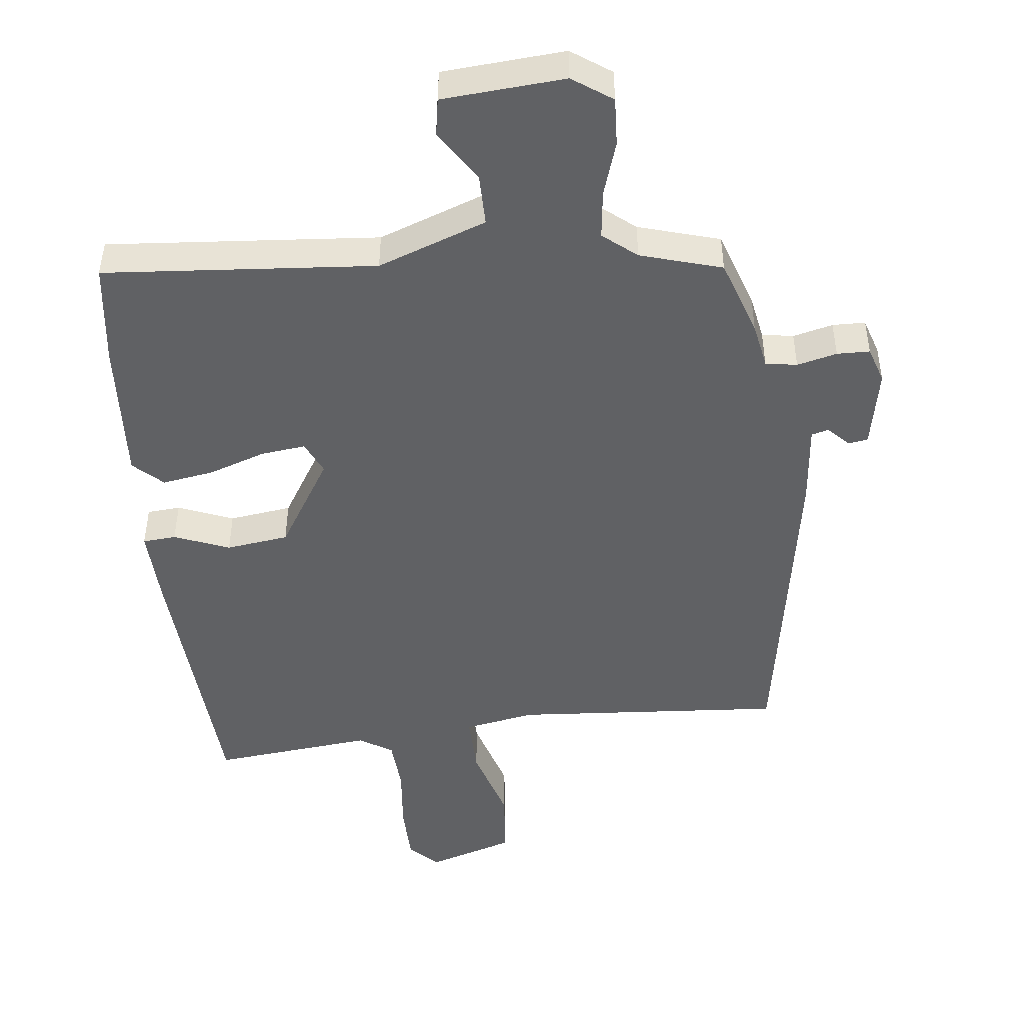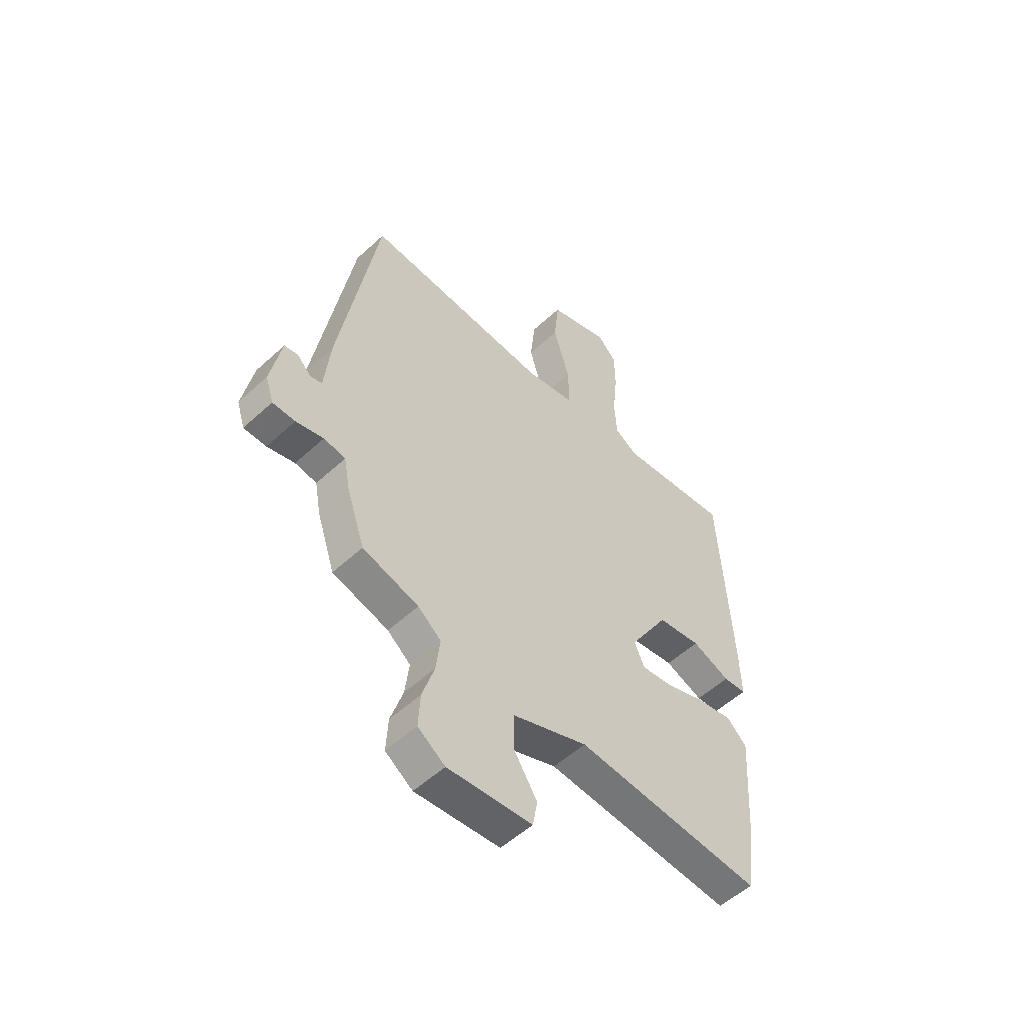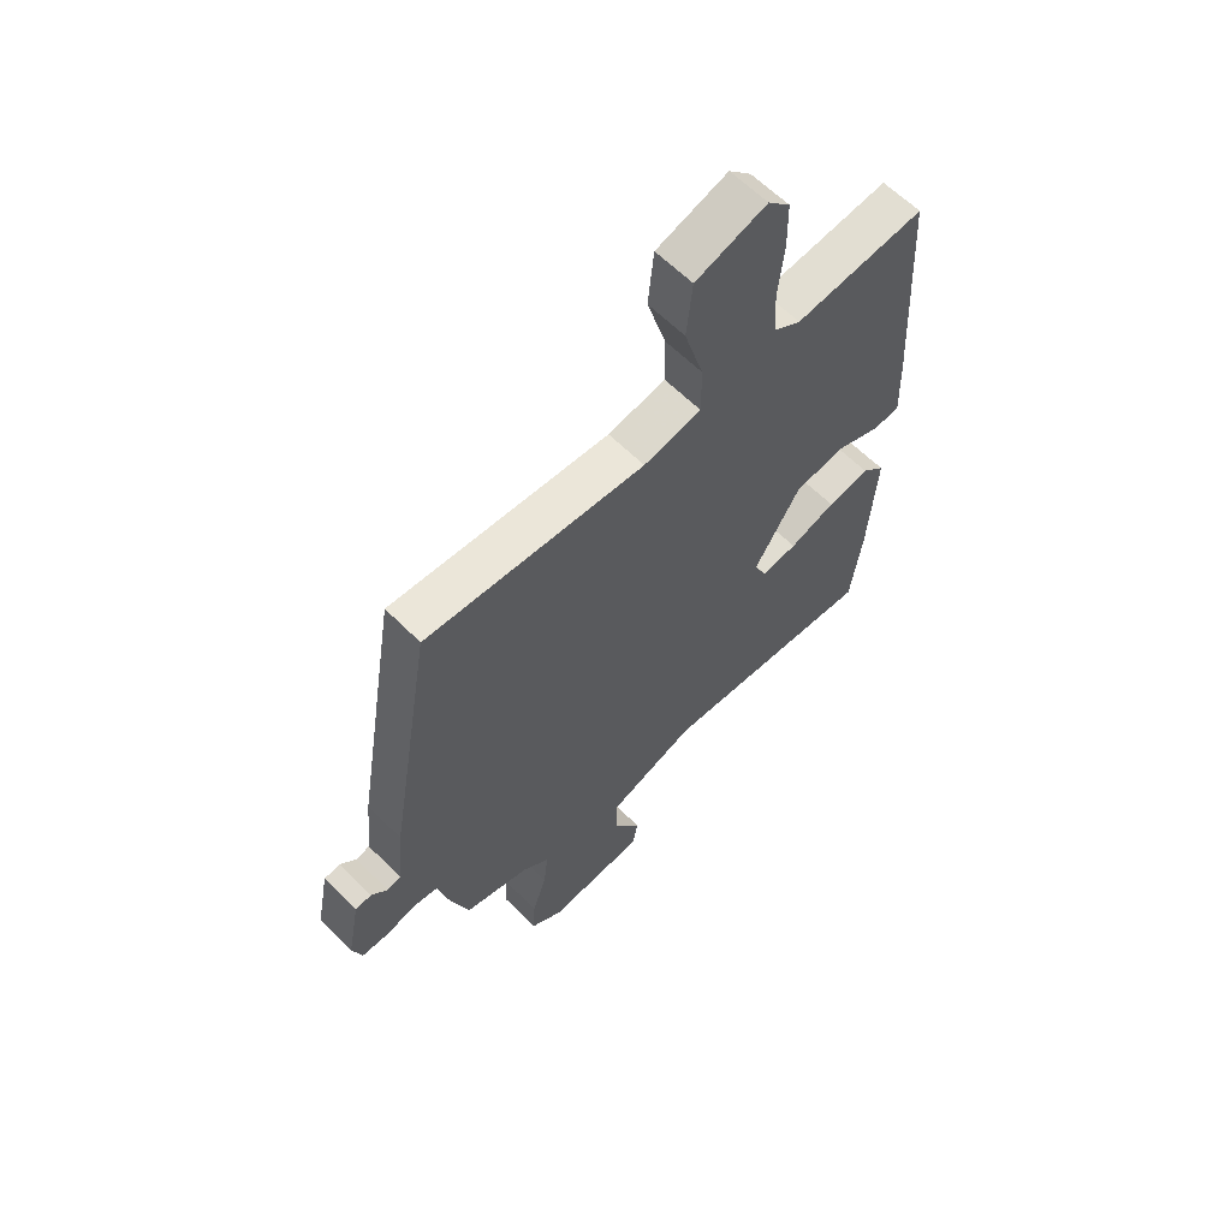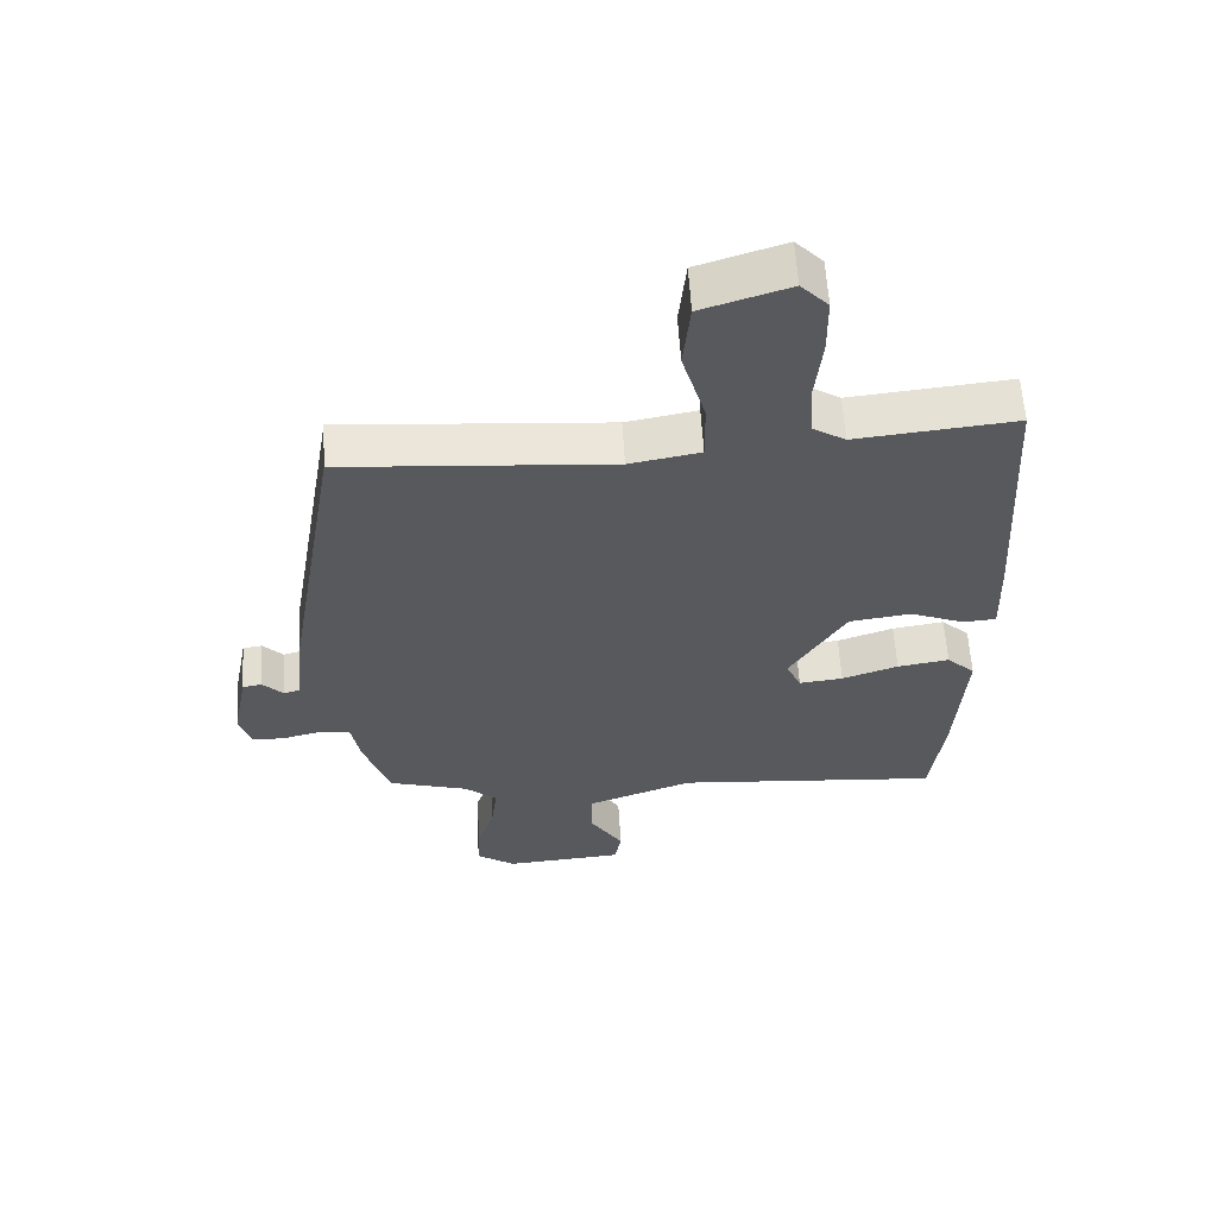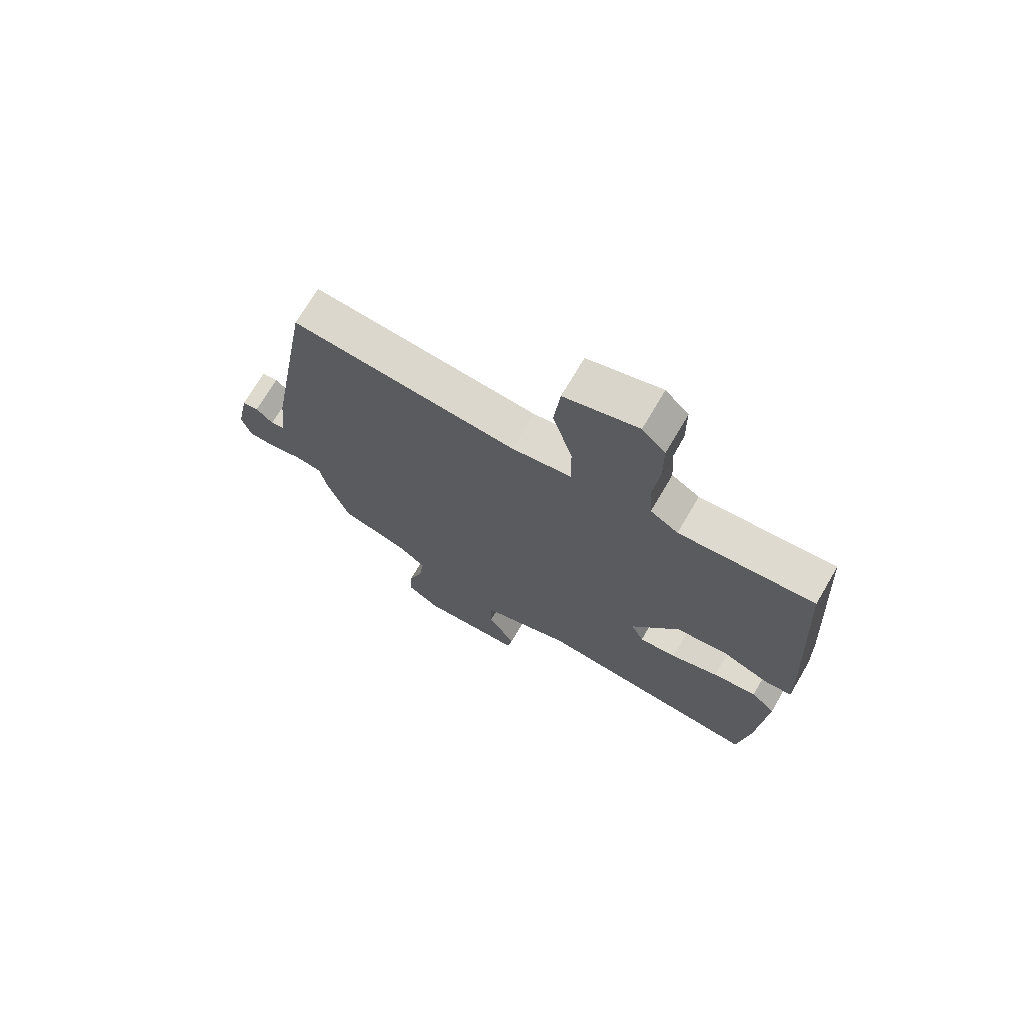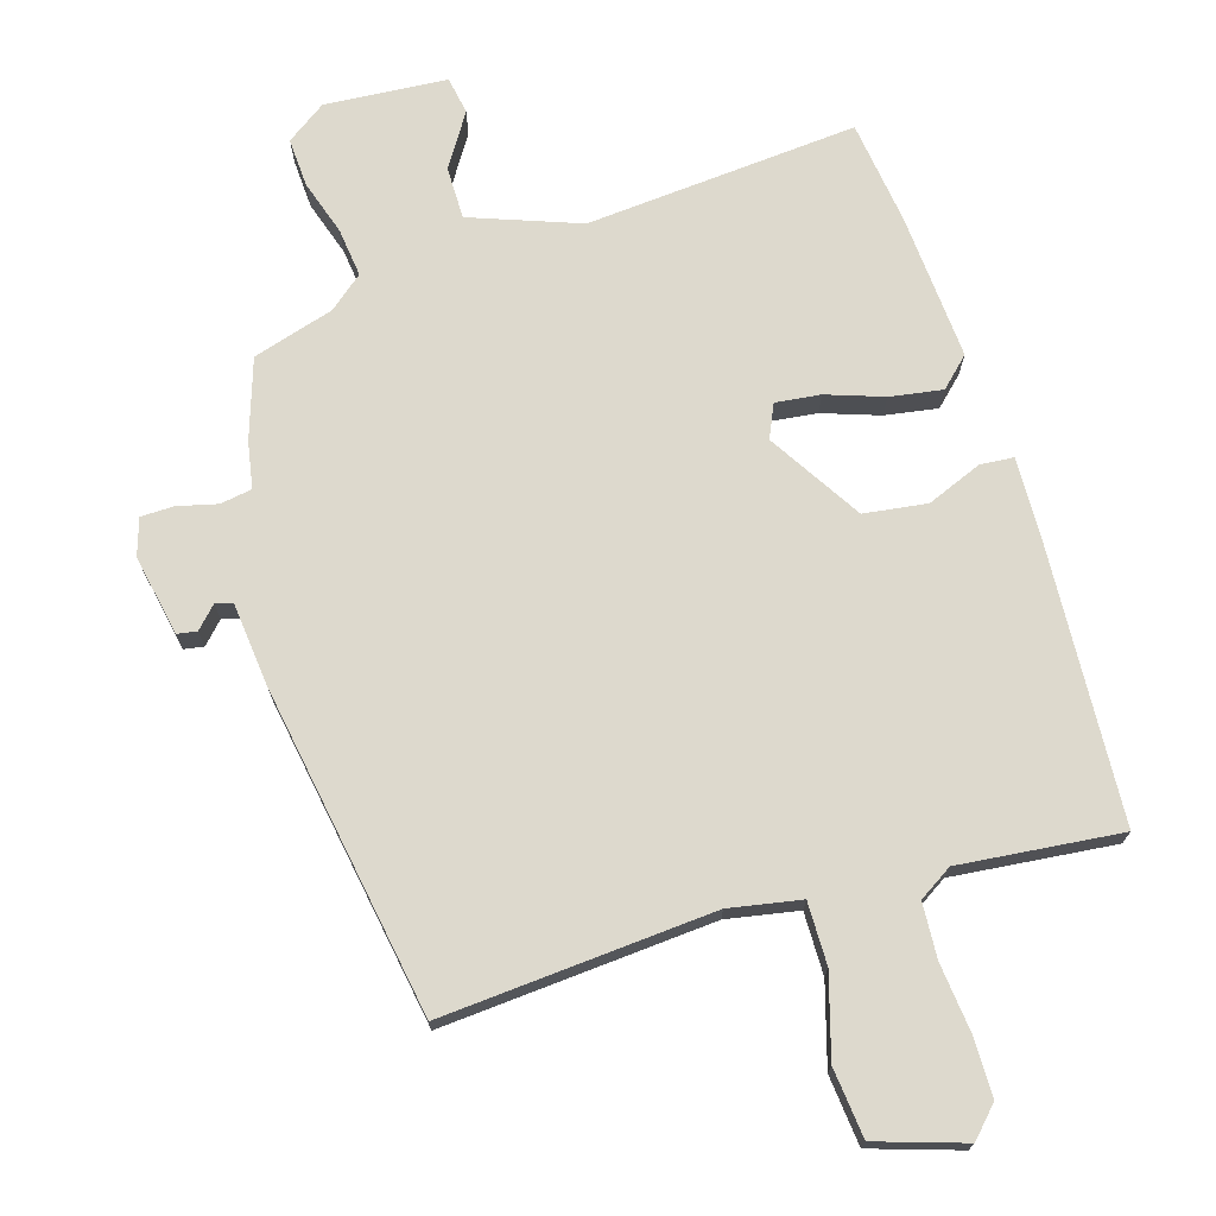
<metadata>
{"format":"obj","ext":"obj","renderer":"f3d","projection":"perspective","resolution":1024,"background":"white","views":[{"elev":-46.9,"azim":-173.5,"up":"+Y"},{"elev":-53.7,"azim":-45.5,"up":"+Z"},{"elev":61.8,"azim":-44.6,"up":"+Z"},{"elev":59.8,"azim":-3.5,"up":"+Z"},{"elev":71.8,"azim":30.4,"up":"+Z"},{"elev":72.0,"azim":-16.9,"up":"+Y"}]}
</metadata>
<code>
v -0.452 0.07 0.485
v -0.039 0.07 0.454
v 0.07 0.07 0.474
v 0.069 0.07 0.569
v 0.033 0.07 0.692
v 0.044 0.07 0.798
v 0.178 0.07 0.841
v 0.22 0.07 0.797
v 0.221 0.07 0.707
v 0.21 0.07 0.603
v 0.215 0.07 0.519
v 0.266 0.07 0.487
v 0.512 0.07 0.512
v 0.537 0.07 0.086
v 0.541 0.07 -0.036
v 0.49 0.07 -0.04
v 0.406 0.07 -0.006
v 0.31 0.07 -0.019
v 0.223 0.07 -0.16
v 0.246 0.07 -0.211
v 0.314 0.07 -0.203
v 0.401 0.07 -0.173
v 0.481 0.07 -0.16
v 0.525 0.07 -0.202
v 0.51 0.07 -0.425
v 0.489 0.07 -0.584
v 0.075 0.07 -0.55
v -0.091 0.07 -0.611
v -0.091 0.07 -0.691
v -0.04 0.07 -0.771
v -0.05 0.07 -0.828
v -0.236 0.07 -0.842
v -0.296 0.07 -0.8
v -0.292 0.07 -0.726
v -0.265 0.07 -0.642
v -0.256 0.07 -0.568
v -0.307 0.07 -0.526
v -0.431 0.07 -0.489
v -0.471 0.07 -0.369
v -0.484 0.07 -0.298
v -0.532 0.07 -0.29
v -0.593 0.07 -0.305
v -0.643 0.07 -0.304
v -0.661 0.07 -0.248
v -0.637 0.07 -0.125
v -0.607 0.07 -0.12
v -0.576 0.07 -0.152
v -0.55 0.07 -0.145
v -0.537 0.07 -0.018
v -0.452 0 0.485
v -0.039 0 0.454
v 0.07 0 0.474
v 0.069 0 0.569
v 0.033 0 0.692
v 0.044 0 0.798
v 0.178 0 0.841
v 0.22 0 0.797
v 0.221 0 0.707
v 0.21 0 0.603
v 0.215 0 0.519
v 0.266 0 0.487
v 0.512 0 0.512
v 0.537 0 0.086
v 0.541 0 -0.036
v 0.49 0 -0.04
v 0.406 0 -0.006
v 0.31 0 -0.019
v 0.223 0 -0.16
v 0.246 0 -0.211
v 0.314 0 -0.203
v 0.401 0 -0.173
v 0.481 0 -0.16
v 0.525 0 -0.202
v 0.51 0 -0.425
v 0.489 0 -0.584
v 0.075 0 -0.55
v -0.091 0 -0.611
v -0.091 0 -0.691
v -0.04 0 -0.771
v -0.05 0 -0.828
v -0.236 0 -0.842
v -0.296 0 -0.8
v -0.292 0 -0.726
v -0.265 0 -0.642
v -0.256 0 -0.568
v -0.307 0 -0.526
v -0.431 0 -0.489
v -0.471 0 -0.369
v -0.484 0 -0.298
v -0.532 0 -0.29
v -0.593 0 -0.305
v -0.643 0 -0.304
v -0.661 0 -0.248
v -0.637 0 -0.125
v -0.607 0 -0.12
v -0.576 0 -0.152
v -0.55 0 -0.145
v -0.537 0 -0.018
f 48 49 1 2
f 44 45 46 47
f 44 47 48
f 41 42 43 44
f 40 41 44 48
f 37 38 39 40
f 36 37 40 48
f 32 33 34 35
f 32 35 36
f 29 30 31 32
f 28 29 32 36
f 27 28 36 48
f 21 22 23 24
f 20 21 24 25
f 14 15 16 17
f 12 13 14 17
f 11 12 17 18
f 7 8 9 10
f 7 10 11
f 4 5 6 7
f 3 4 7 11
f 27 48 2 3
f 20 25 26 27
f 19 20 27
f 19 27 3 11
f 11 18 19
f 51 50 98 97
f 96 95 94 93
f 97 96 93
f 93 92 91 90
f 97 93 90 89
f 89 88 87 86
f 97 89 86 85
f 84 83 82 81
f 85 84 81
f 81 80 79 78
f 85 81 78 77
f 97 85 77 76
f 73 72 71 70
f 74 73 70 69
f 66 65 64 63
f 66 63 62 61
f 67 66 61 60
f 59 58 57 56
f 60 59 56
f 56 55 54 53
f 60 56 53 52
f 52 51 97 76
f 76 75 74 69
f 76 69 68
f 60 52 76 68
f 68 67 60
f 1 50 51 2
f 2 51 52 3
f 3 52 53 4
f 4 53 54 5
f 5 54 55 6
f 6 55 56 7
f 7 56 57 8
f 8 57 58 9
f 9 58 59 10
f 10 59 60 11
f 11 60 61 12
f 12 61 62 13
f 13 62 63 14
f 14 63 64 15
f 15 64 65 16
f 16 65 66 17
f 17 66 67 18
f 18 67 68 19
f 19 68 69 20
f 20 69 70 21
f 21 70 71 22
f 22 71 72 23
f 23 72 73 24
f 24 73 74 25
f 25 74 75 26
f 26 75 76 27
f 27 76 77 28
f 28 77 78 29
f 29 78 79 30
f 30 79 80 31
f 31 80 81 32
f 32 81 82 33
f 33 82 83 34
f 34 83 84 35
f 35 84 85 36
f 36 85 86 37
f 37 86 87 38
f 38 87 88 39
f 39 88 89 40
f 40 89 90 41
f 41 90 91 42
f 42 91 92 43
f 43 92 93 44
f 44 93 94 45
f 45 94 95 46
f 46 95 96 47
f 47 96 97 48
f 48 97 98 49
f 49 98 50 1

</code>
